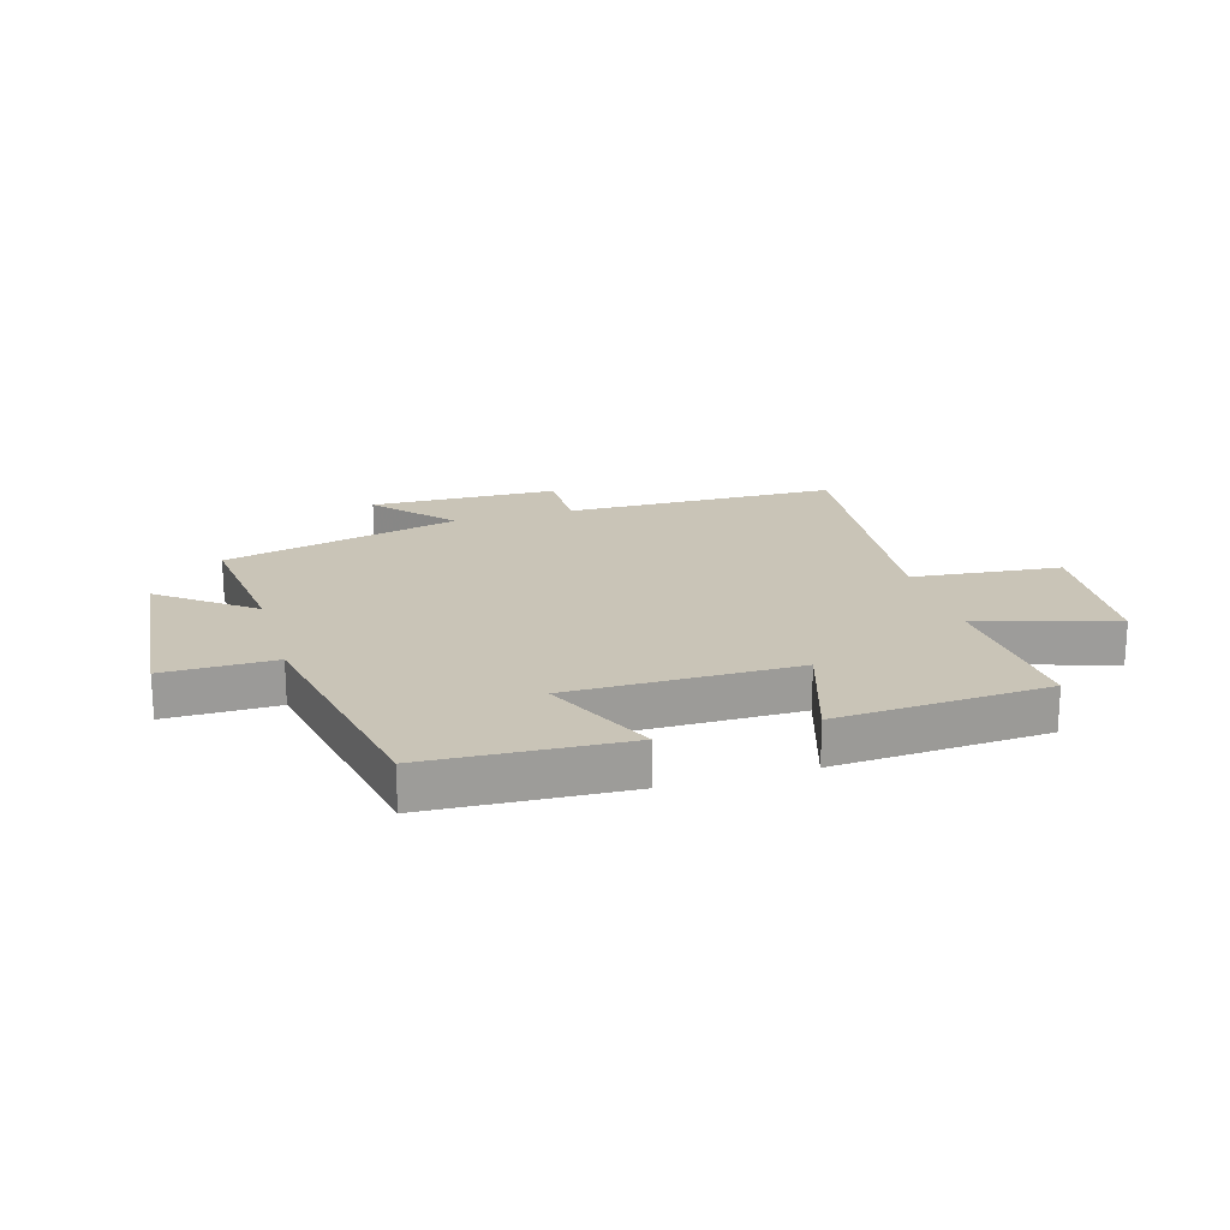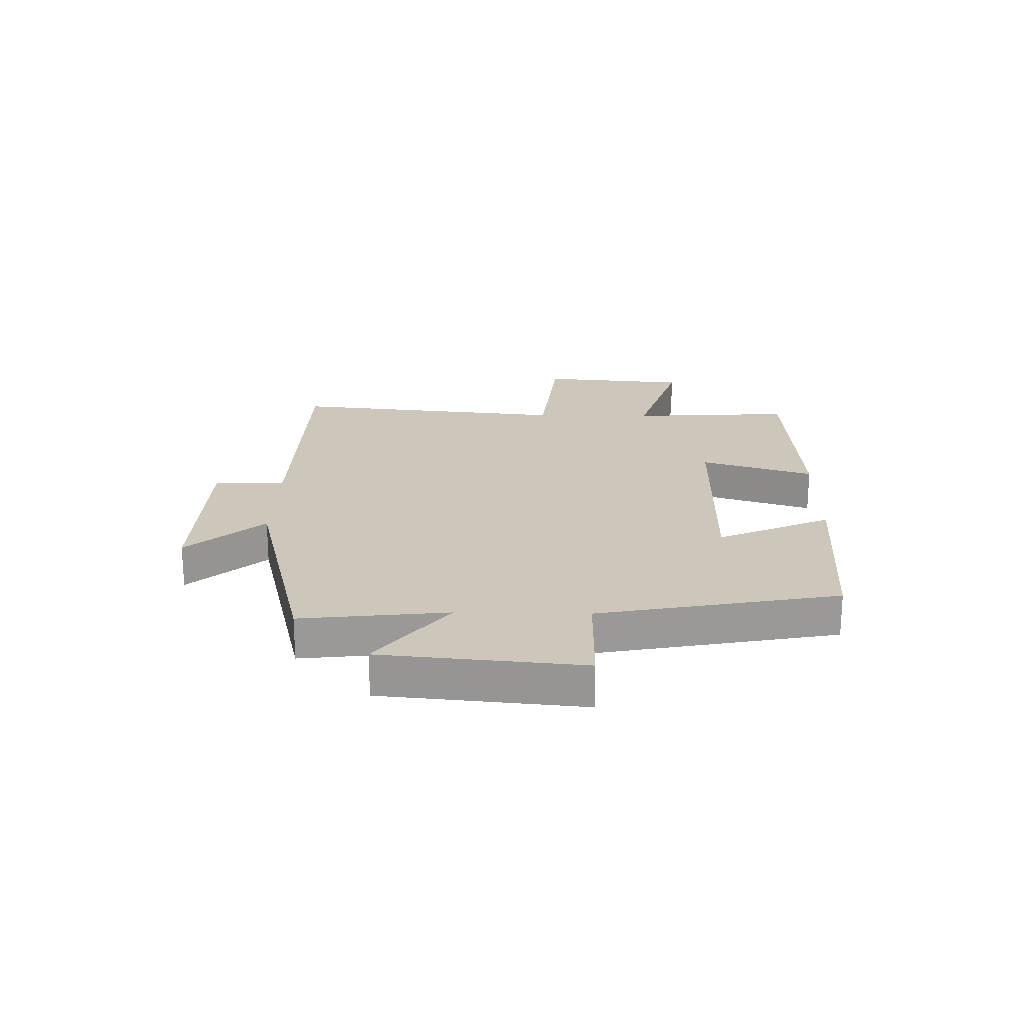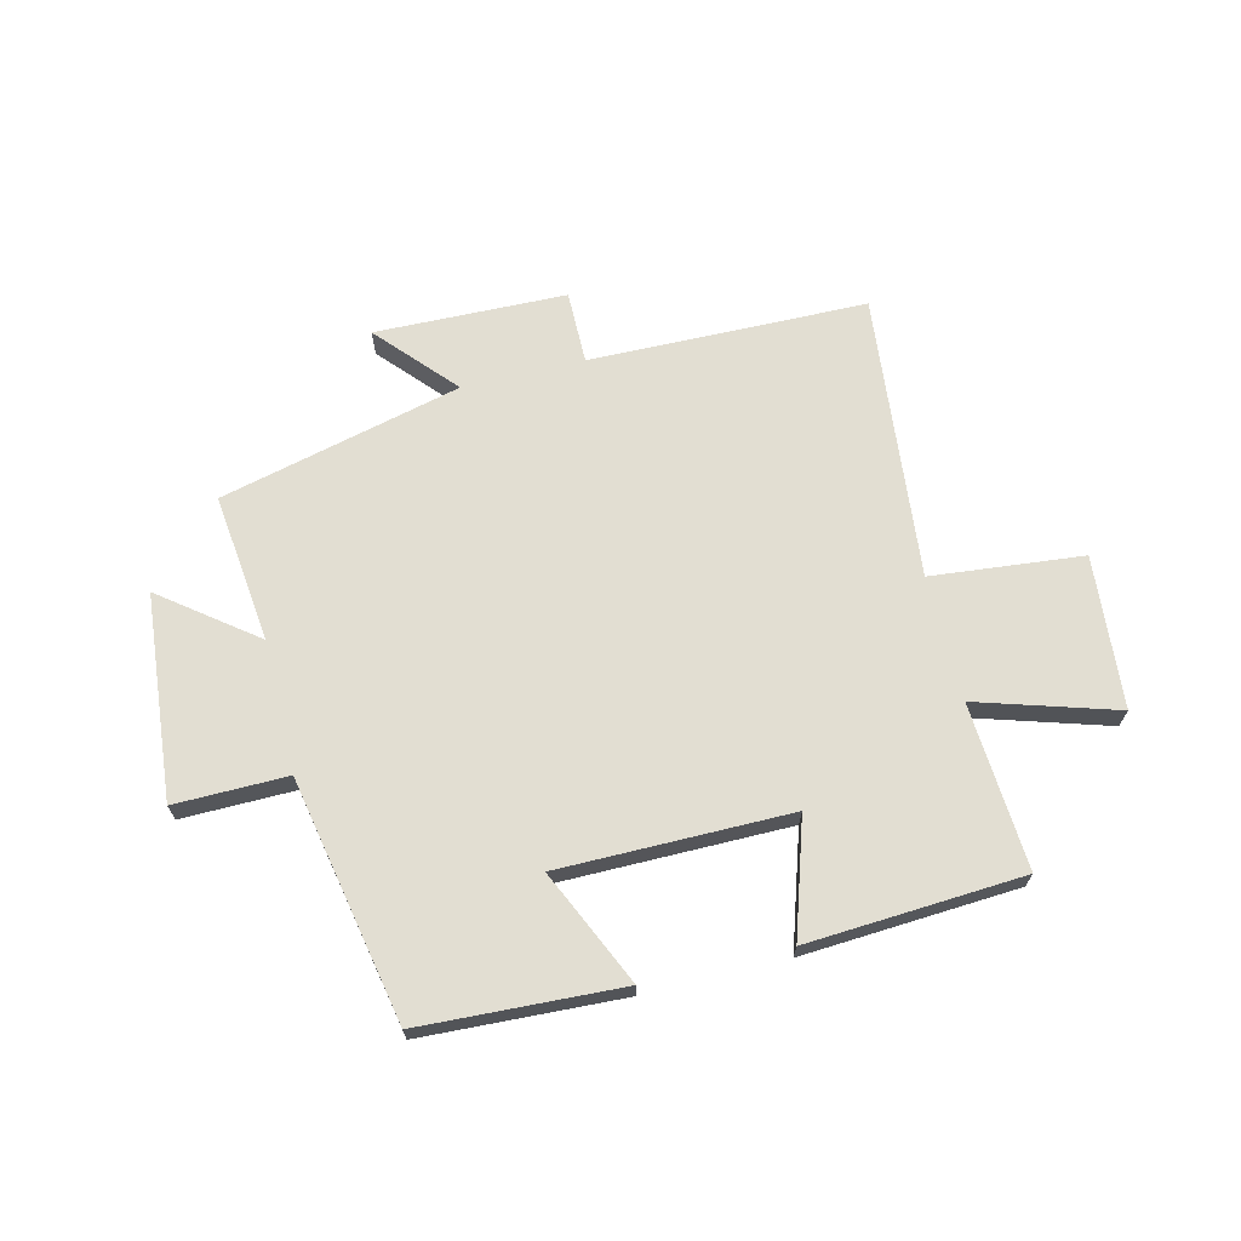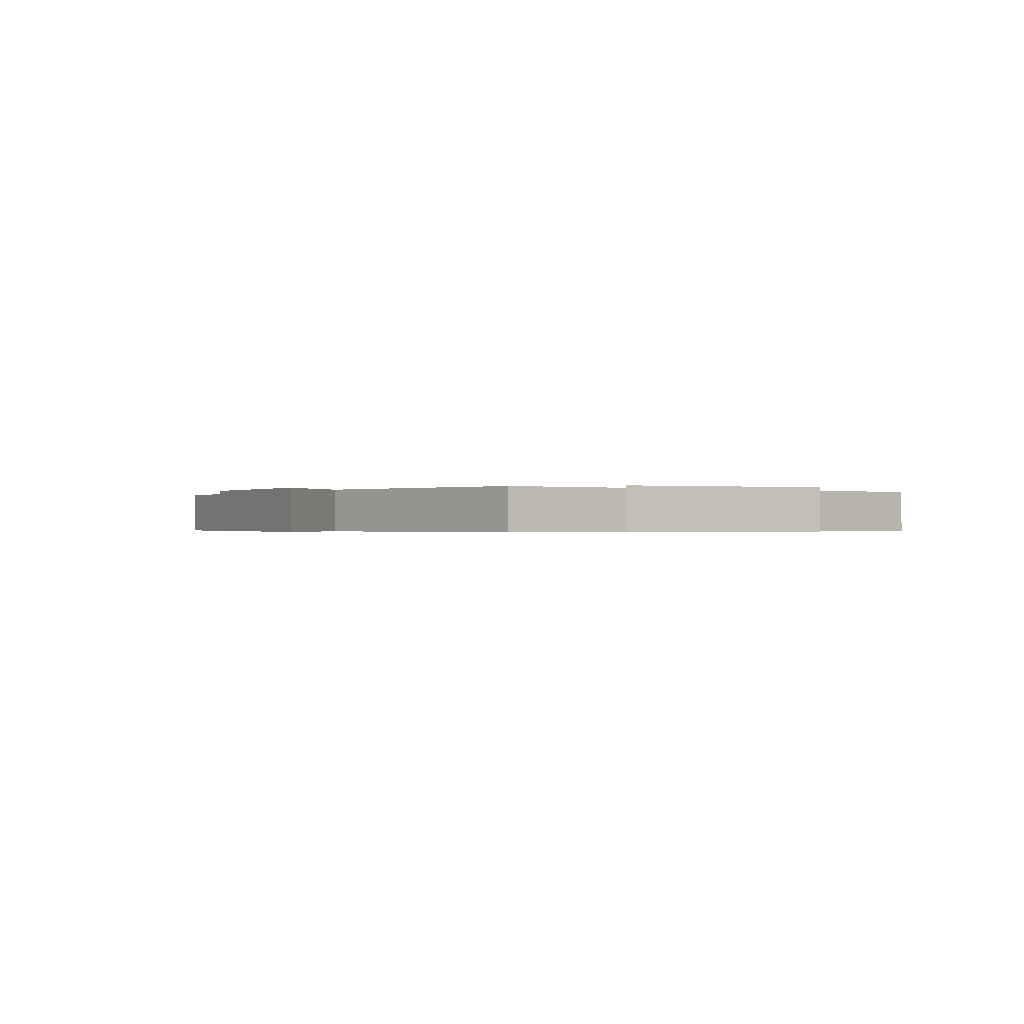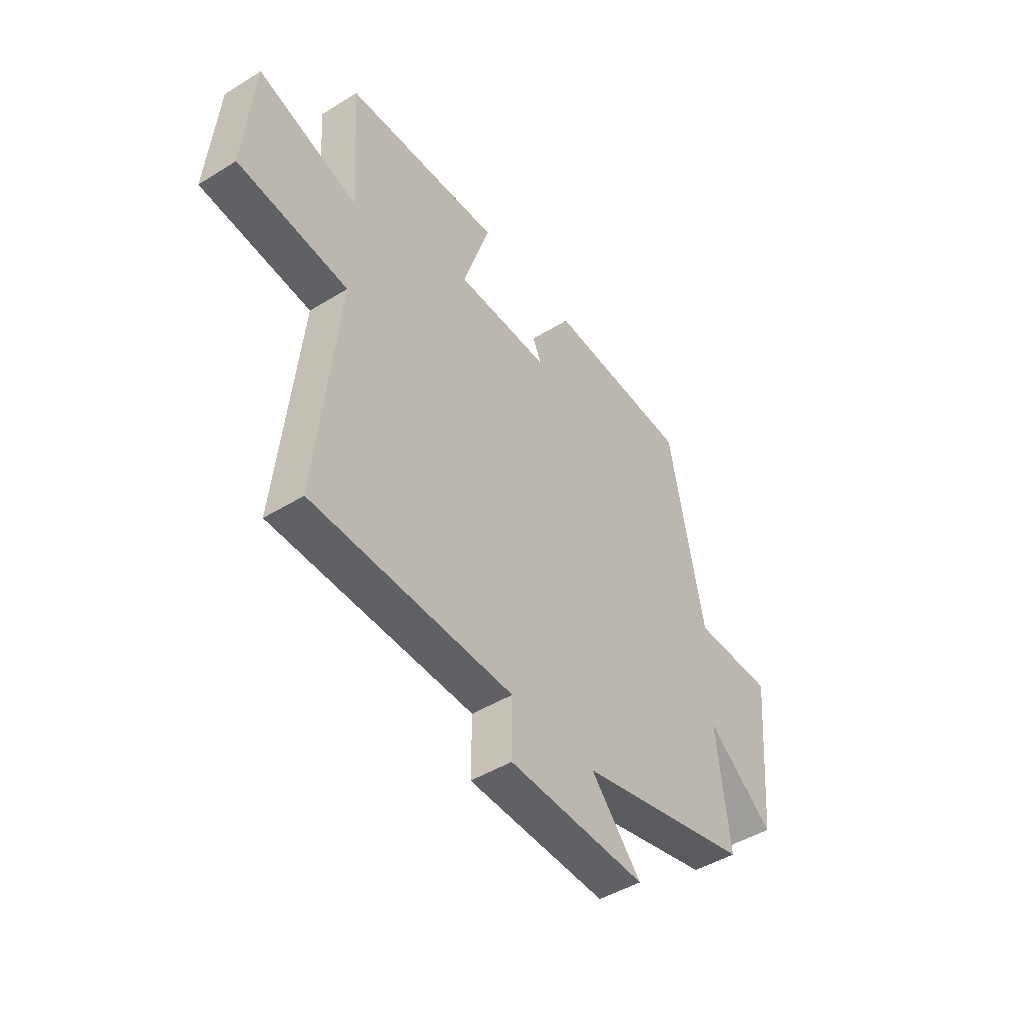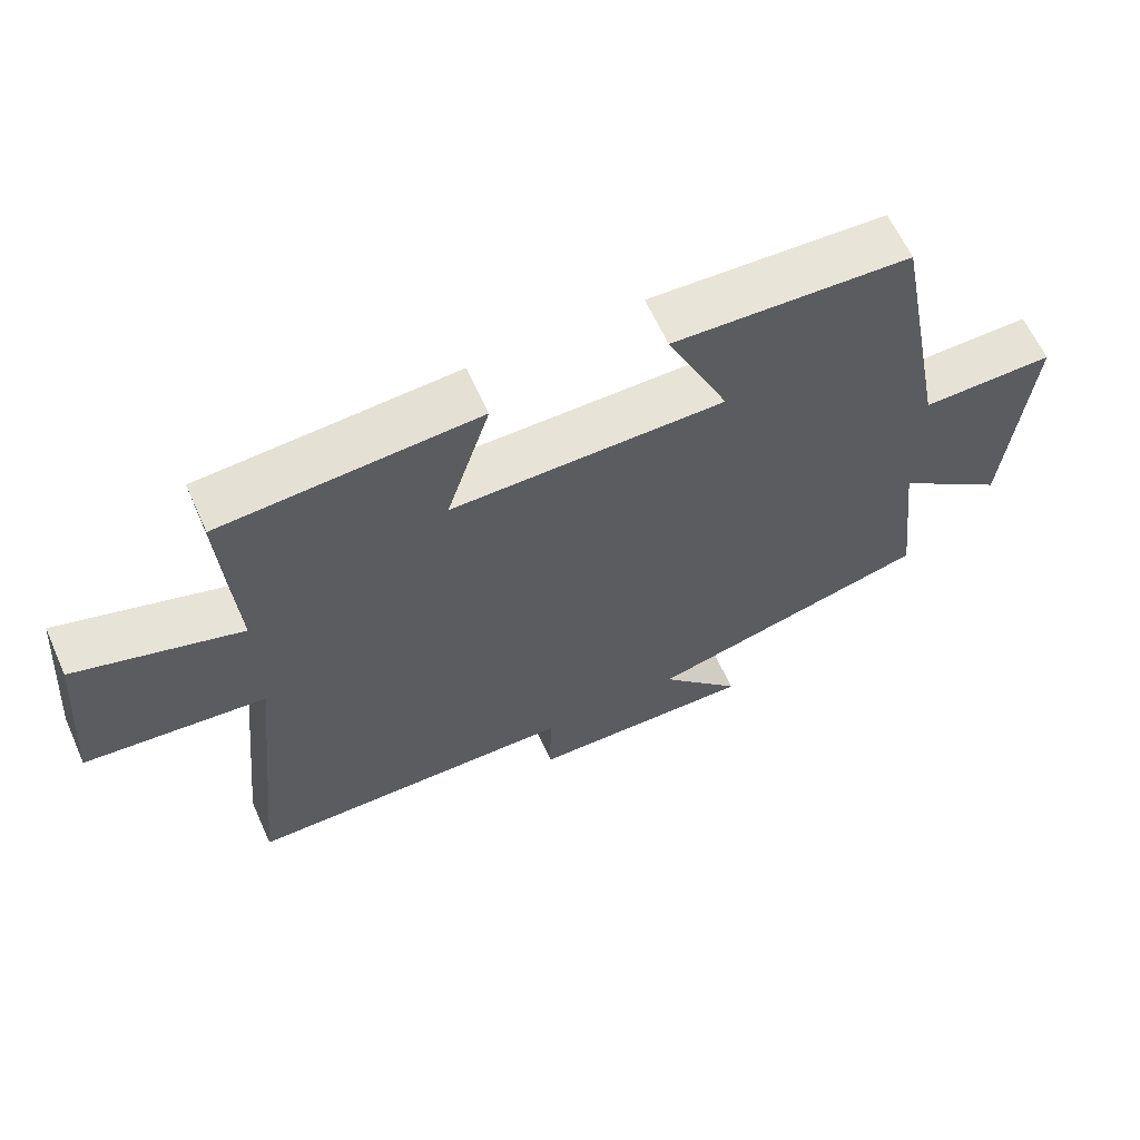
<metadata>
{"format":"obj","ext":"obj","renderer":"f3d","projection":"perspective","resolution":1024,"background":"white","views":[{"elev":19.9,"azim":-16.4,"up":"+Y"},{"elev":21.3,"azim":-88.8,"up":"+Y"},{"elev":67.8,"azim":-13.8,"up":"+Y"},{"elev":-0.4,"azim":-120.2,"up":"+Y"},{"elev":-46.0,"azim":125.3,"up":"+Z"},{"elev":62.6,"azim":155.7,"up":"+Z"}]}
</metadata>
<code>
v -0.529 0.07 -0.4
v -0.5 0.07 -0.149
v -0.657 0.07 -0.269
v -0.689 0.07 0.075
v -0.5 0.07 0.073
v -0.42 0.07 0.483
v -0.083 0.07 0.5
v -0.171 0.07 0.306
v 0.217 0.07 0.306
v 0.155 0.07 0.5
v 0.518 0.07 0.478
v 0.5 0.07 0.199
v 0.733 0.07 0.271
v 0.755 0.07 0.015
v 0.5 0.07 -0.011
v 0.549 0.07 -0.492
v 0.082 0.07 -0.5
v 0.083 0.07 -0.623
v -0.239 0.07 -0.631
v -0.122 0.07 -0.5
v -0.529 0 -0.4
v -0.5 0 -0.149
v -0.657 0 -0.269
v -0.689 0 0.075
v -0.5 0 0.073
v -0.42 0 0.483
v -0.083 0 0.5
v -0.171 0 0.306
v 0.217 0 0.306
v 0.155 0 0.5
v 0.518 0 0.478
v 0.5 0 0.199
v 0.733 0 0.271
v 0.755 0 0.015
v 0.5 0 -0.011
v 0.549 0 -0.492
v 0.082 0 -0.5
v 0.083 0 -0.623
v -0.239 0 -0.631
v -0.122 0 -0.5
f 17 18 19 20
f 15 16 17 20
f 15 20 1 2
f 12 13 14 15
f 12 15 2
f 9 10 11 12
f 8 9 12 2
f 5 6 7 8
f 5 8 2 3
f 3 4 5
f 40 39 38 37
f 40 37 36 35
f 22 21 40 35
f 35 34 33 32
f 22 35 32
f 32 31 30 29
f 22 32 29 28
f 28 27 26 25
f 23 22 28 25
f 25 24 23
f 1 21 22 2
f 2 22 23 3
f 3 23 24 4
f 4 24 25 5
f 5 25 26 6
f 6 26 27 7
f 7 27 28 8
f 8 28 29 9
f 9 29 30 10
f 10 30 31 11
f 11 31 32 12
f 12 32 33 13
f 13 33 34 14
f 14 34 35 15
f 15 35 36 16
f 16 36 37 17
f 17 37 38 18
f 18 38 39 19
f 19 39 40 20
f 20 40 21 1

</code>
